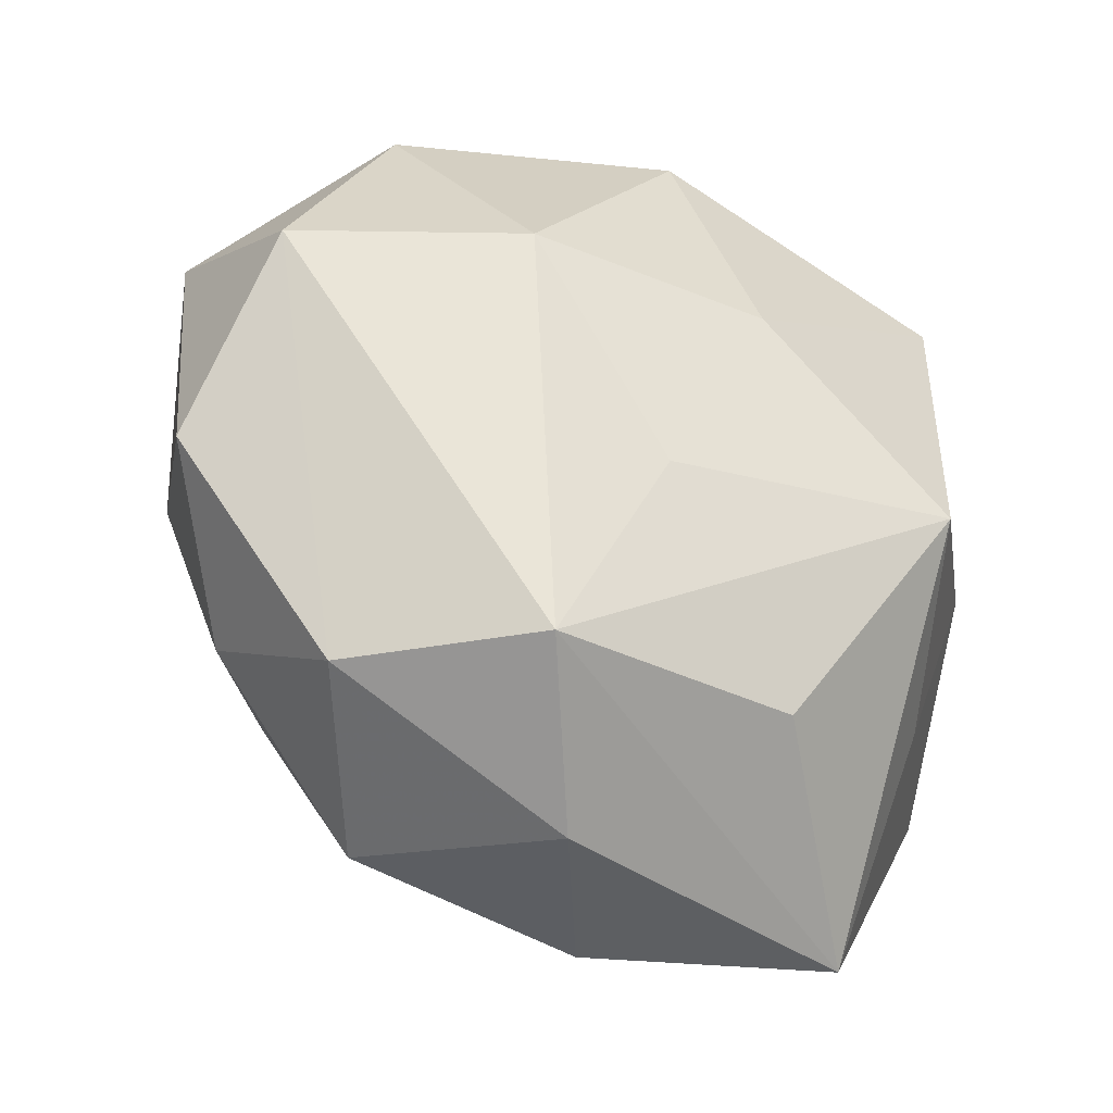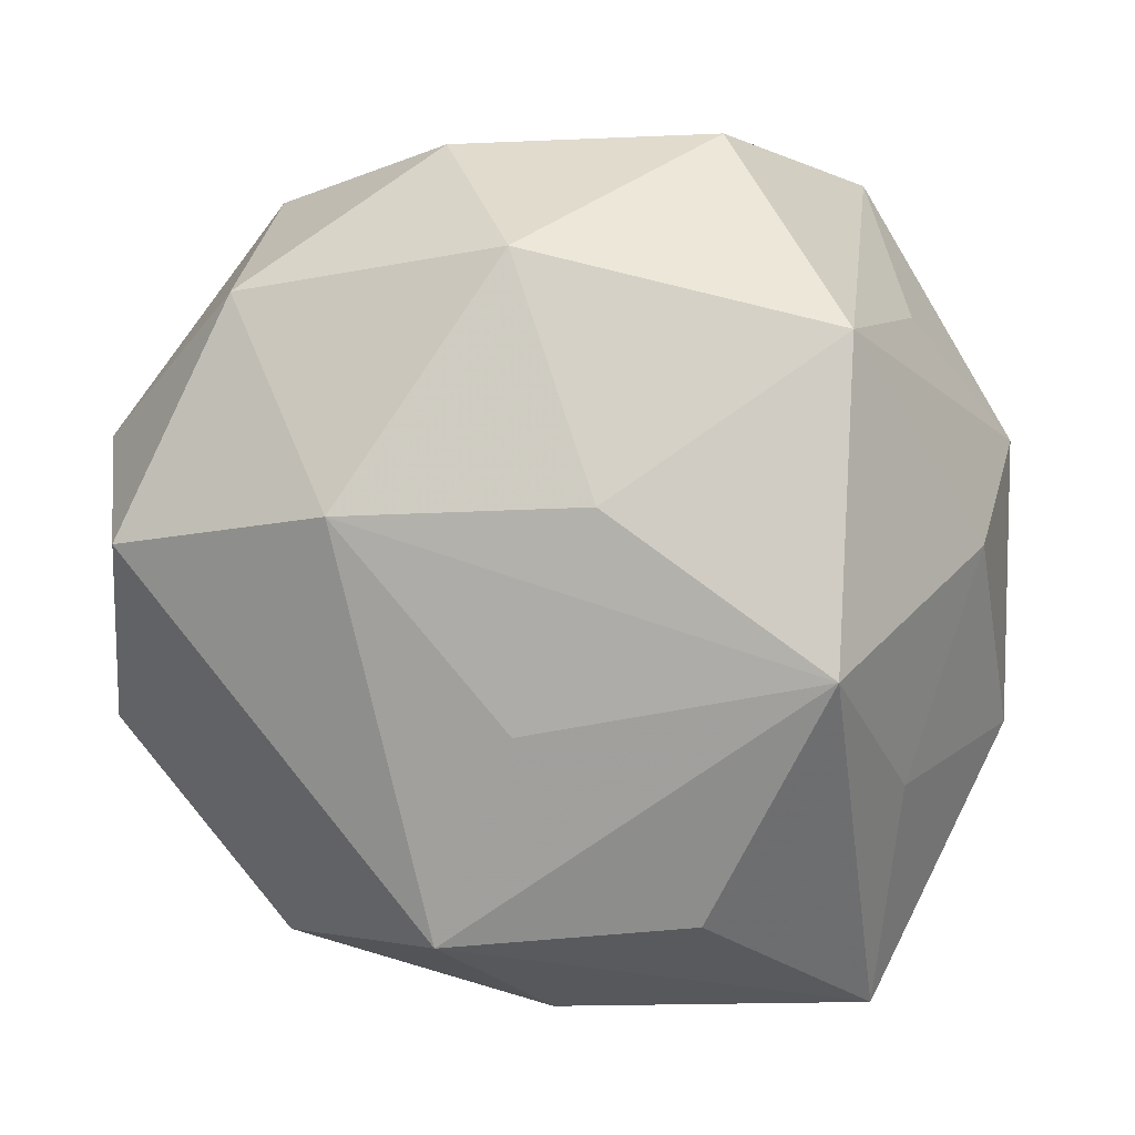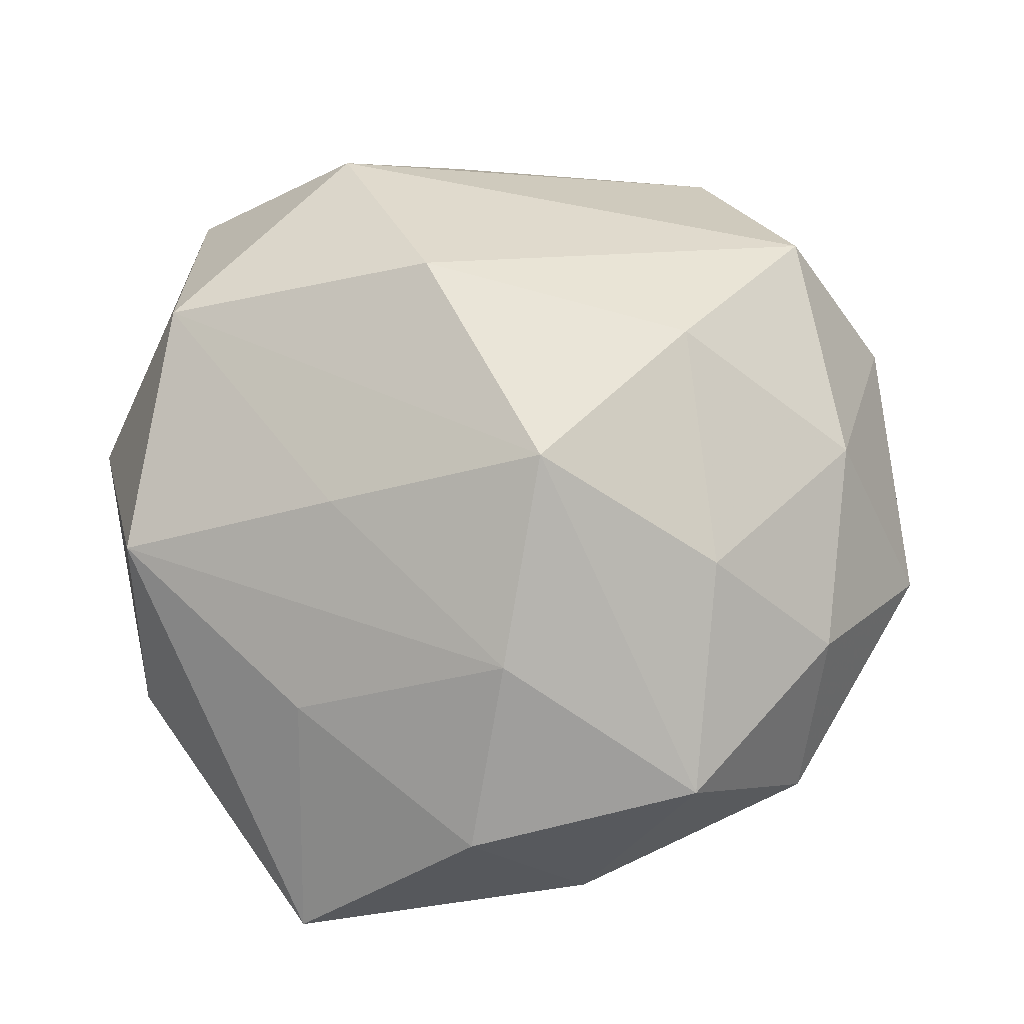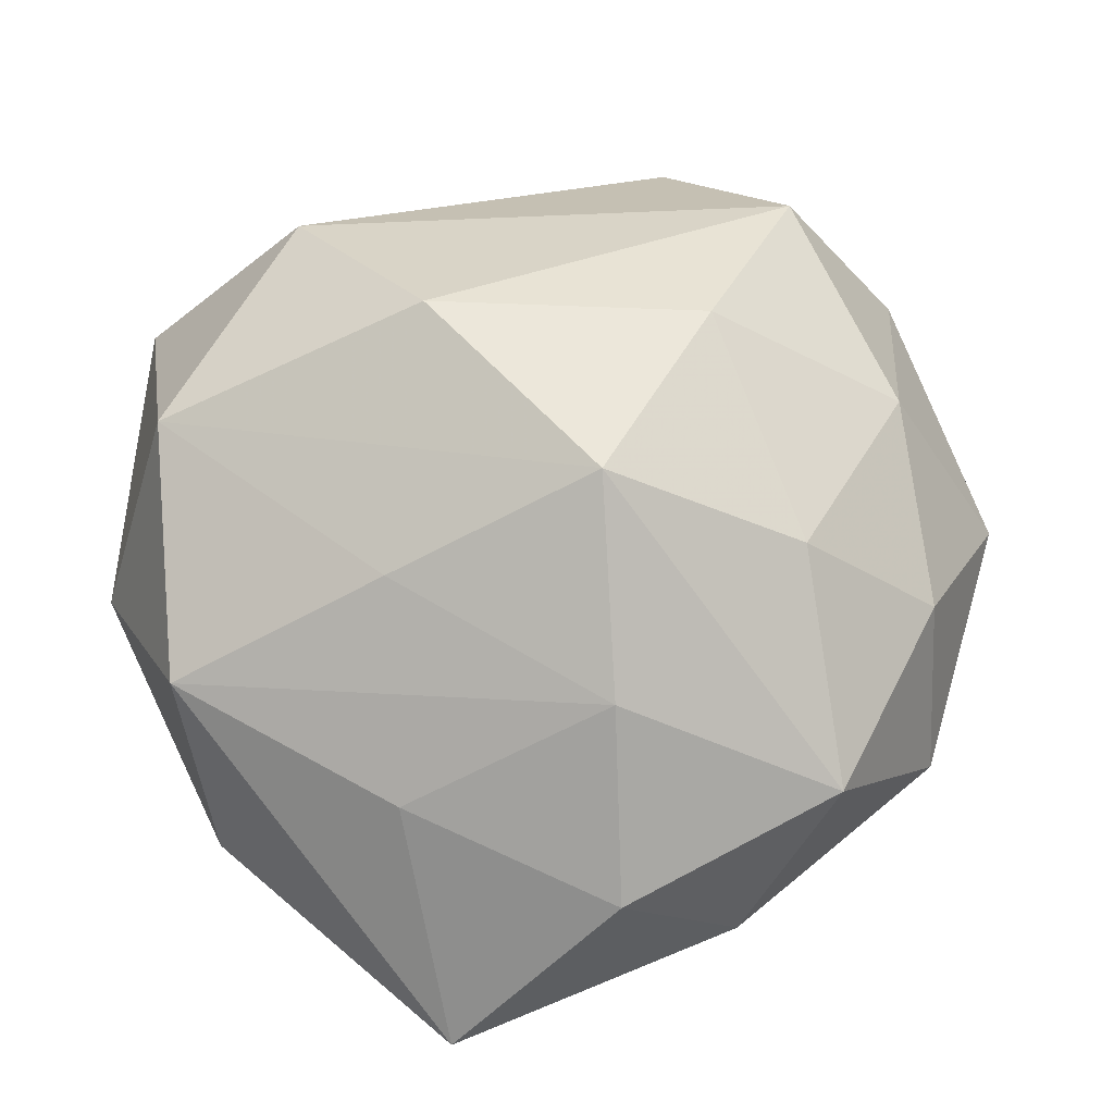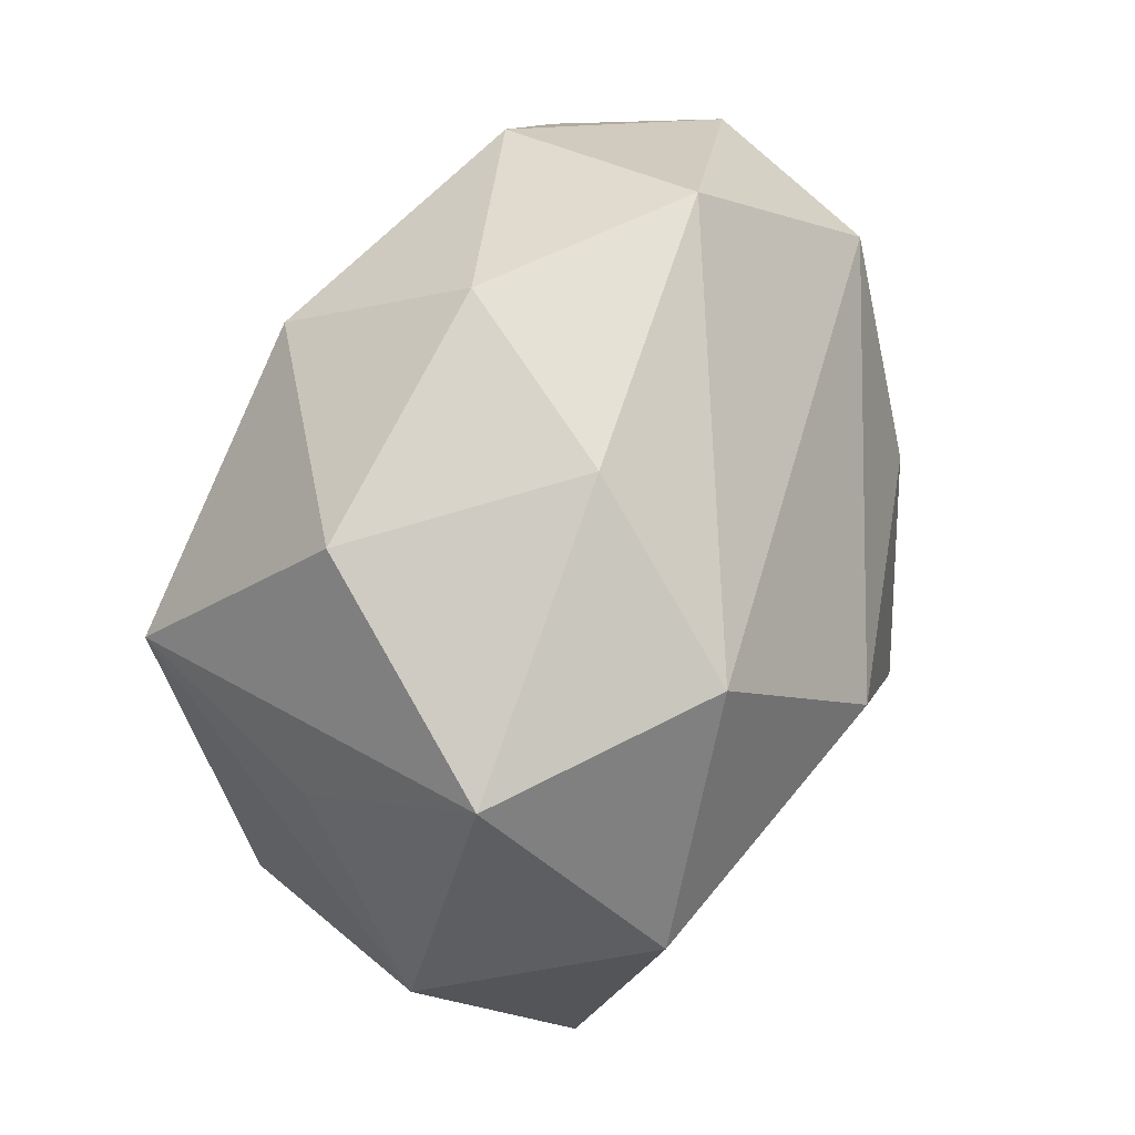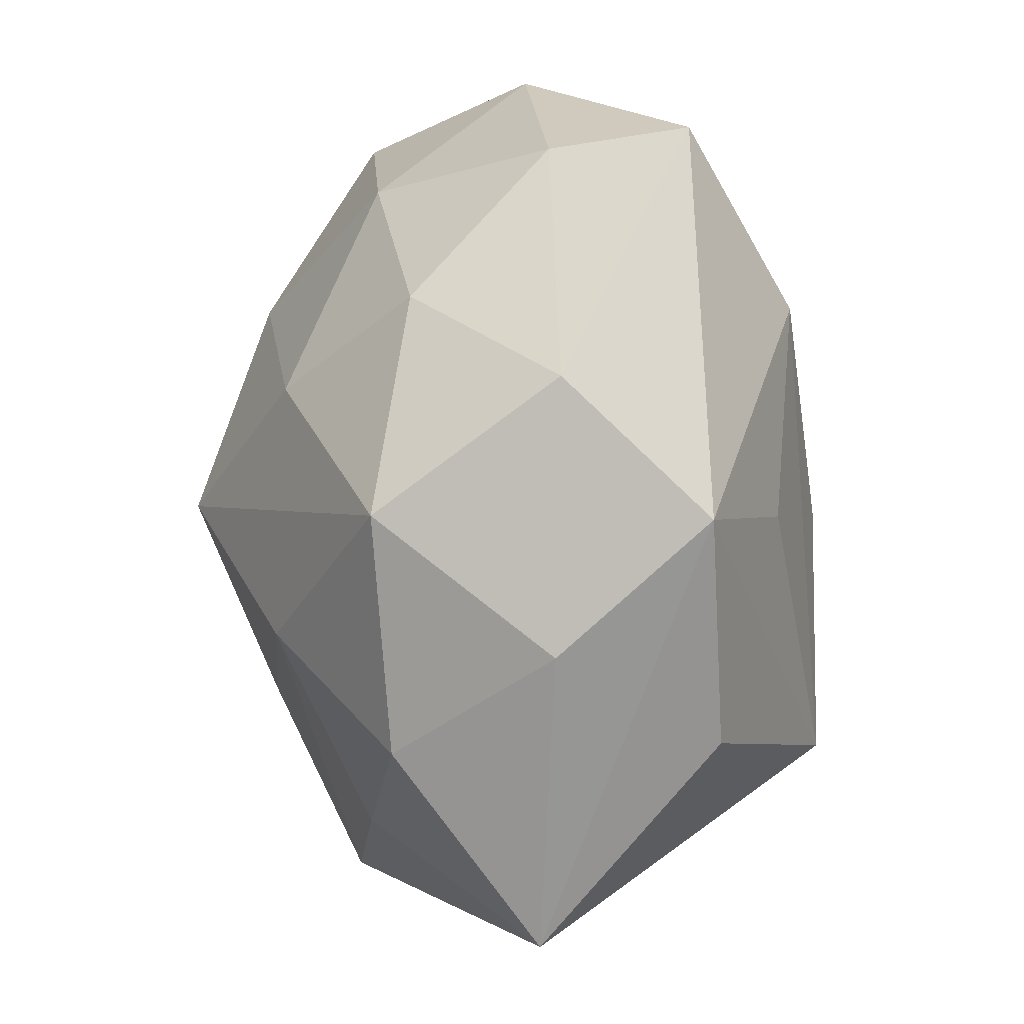
<metadata>
{"format":"obj","ext":"obj","renderer":"f3d","projection":"perspective","resolution":1024,"background":"white","views":[{"elev":-49.0,"azim":144.7,"up":"+Y"},{"elev":-3.2,"azim":176.4,"up":"+Y"},{"elev":70.7,"azim":-8.5,"up":"+Z"},{"elev":67.9,"azim":-23.0,"up":"+Z"},{"elev":77.6,"azim":-70.1,"up":"+Y"},{"elev":-69.3,"azim":88.3,"up":"+Y"}]}
</metadata>
<code>
v -0.006856 -0.03121 0.009834
v -0.02234 -0.01704 -0.01128
v 0.01132 -0.02996 0.01162
v -0.01901 -0.01848 0.01188
v -0.0141 -0.004597 0.02057
v 0.03422 -0.01205 -0.0005148
v -0.01552 -0.009932 -0.02443
v -0.02218 0.02889 0.003507
v -0.02488 0.0147 0.01766
v 0.0006199 0.001691 -0.02426
v -0.02355 0.01684 -0.008765
v 0.01862 0.001208 -0.02104
v -0.009023 0.02718 0.01579
v -0.007416 -0.02676 -0.01473
v 0.02556 0.01771 -0.01235
v 0.02144 -0.02769 -0.001613
v 0.03368 -0.0001137 -0.01183
v 0.002154 -0.03344 -0.001831
v 0.01528 -0.01362 0.01906
v -0.002554 -0.01969 0.0193
v 0.02245 0.02689 0.002776
v 0.01109 -0.02826 -0.01299
v 0.02444 -0.01893 0.009421
v 0.002421 -0.005518 0.02691
v -0.02146 -0.03331 -0.001519
v 0.005984 -0.01362 -0.01942
v -0.009486 0.02962 -0.01145
v -0.01679 0.01382 -0.02361
v -0.03108 -0.003566 0.01344
v 0.01589 0.005021 0.02199
v 0.0103 0.02912 -0.008866
v -0.0321 -0.01248 0.0002975
v -0.02798 4.657e-05 -0.01225
v 0.0008059 0.03165 0.003437
v -0.03319 0.009009 0.002044
v 0.02757 0.0148 0.01386
v 0.006361 0.01959 -0.02155
v -0.003955 0.01251 0.02523
v 0.03504 0.0088 0.001157
v 0.02849 -0.003547 0.01261
f 9 35 29
f 9 38 13
f 8 27 28
f 8 35 9
f 9 13 8
f 21 13 36
f 36 13 38
f 33 35 28
f 28 27 37
f 7 33 28
f 2 33 7
f 25 2 7
f 25 29 32
f 32 29 35
f 35 33 32
f 32 2 25
f 32 33 2
f 5 29 20
f 9 29 5
f 28 35 11
f 11 8 28
f 35 8 11
f 34 13 21
f 34 8 13
f 27 8 34
f 20 29 4
f 4 1 20
f 4 29 25
f 25 1 4
f 30 36 38
f 31 37 27
f 31 34 21
f 27 34 31
f 20 1 3
f 6 16 17
f 17 16 22
f 22 12 17
f 19 30 24
f 24 30 38
f 24 3 19
f 20 3 24
f 24 5 20
f 24 38 9
f 9 5 24
f 37 31 15
f 17 12 15
f 15 12 37
f 15 31 21
f 37 12 10
f 10 12 7
f 28 37 10
f 10 7 28
f 39 6 17
f 21 36 39
f 39 15 21
f 17 15 39
f 40 30 19
f 36 30 40
f 40 39 36
f 6 39 40
f 23 3 16
f 16 6 23
f 6 40 23
f 19 3 23
f 23 40 19
f 25 7 14
f 14 22 25
f 7 22 14
f 16 3 18
f 18 22 16
f 25 22 18
f 18 1 25
f 18 3 1
f 7 12 26
f 26 22 7
f 12 22 26

</code>
